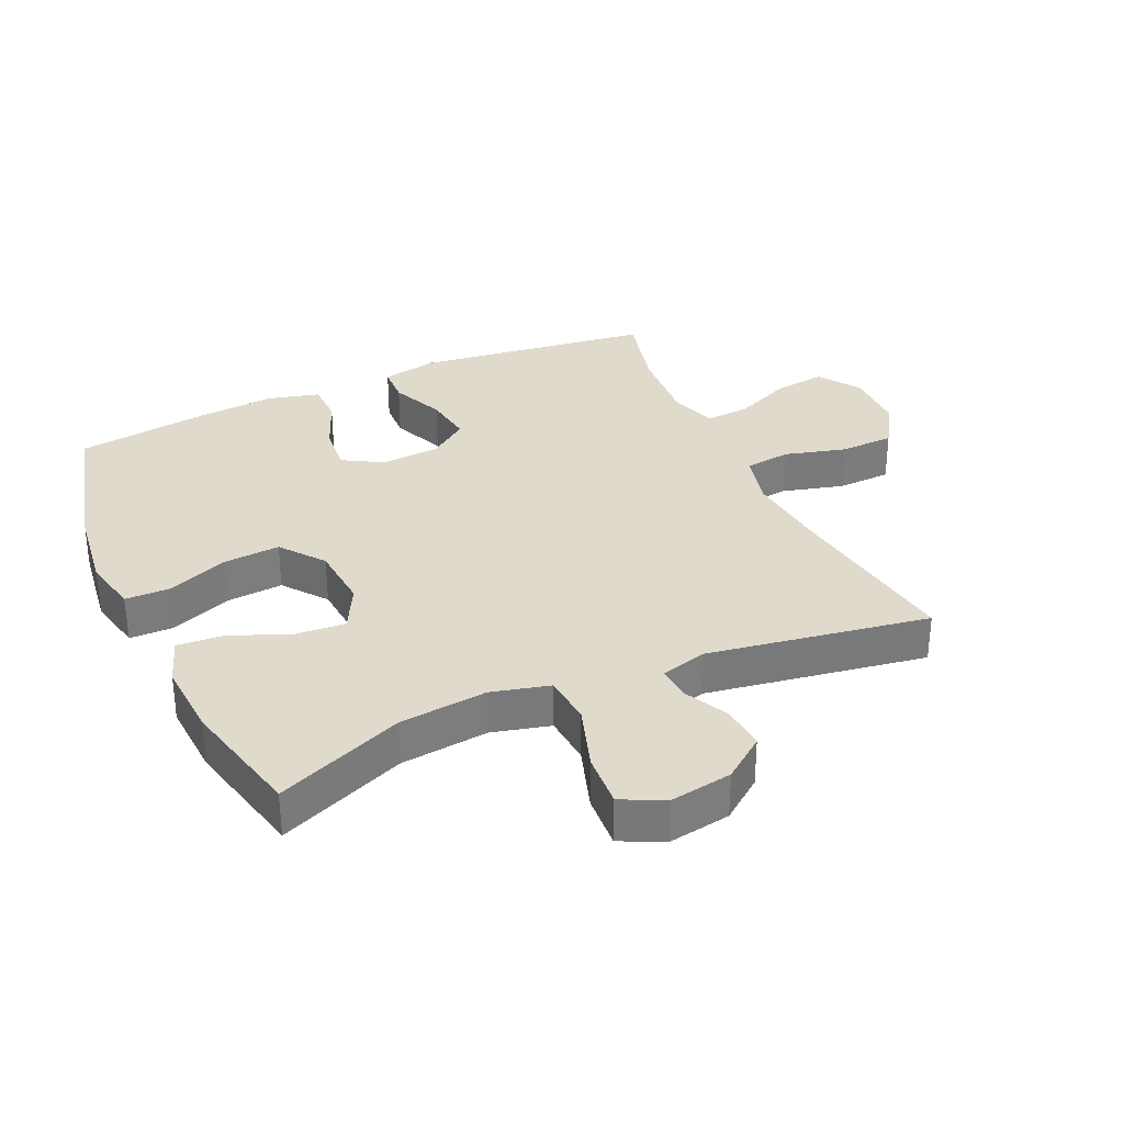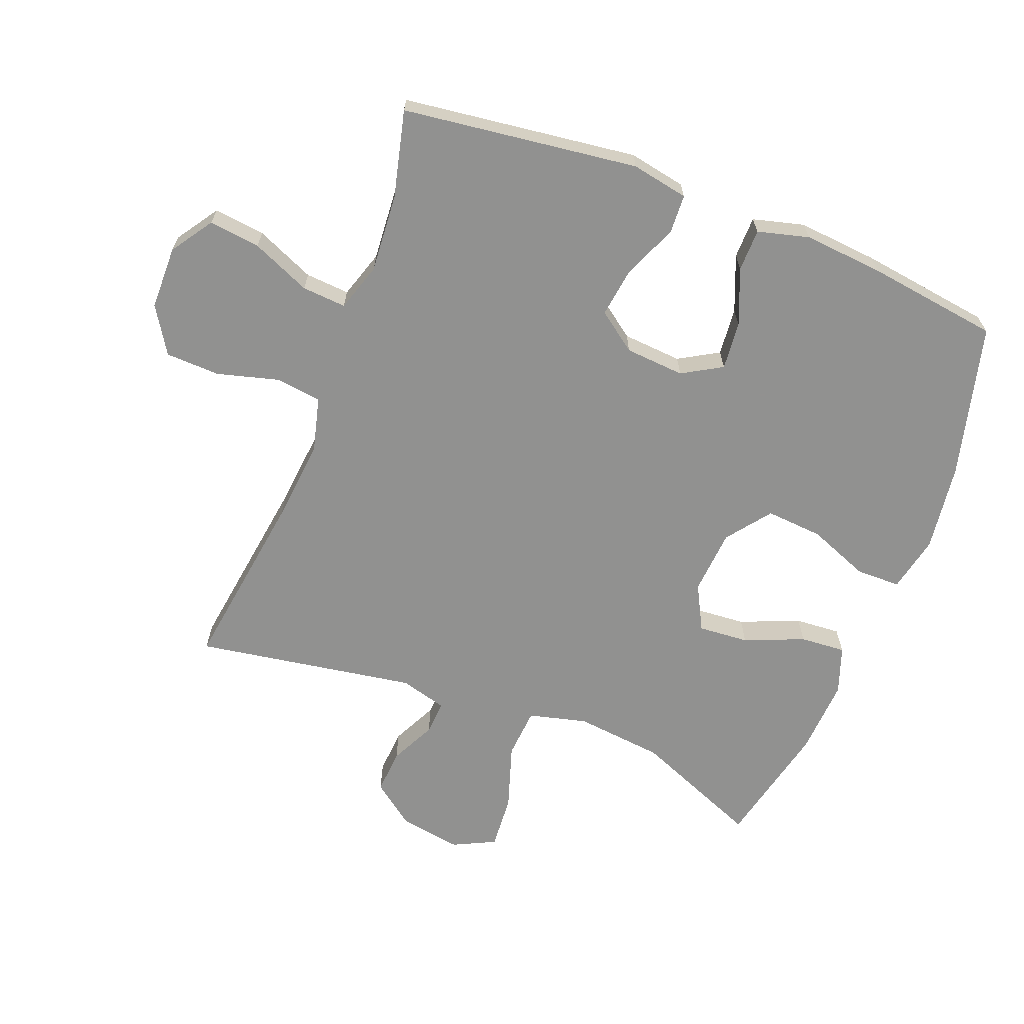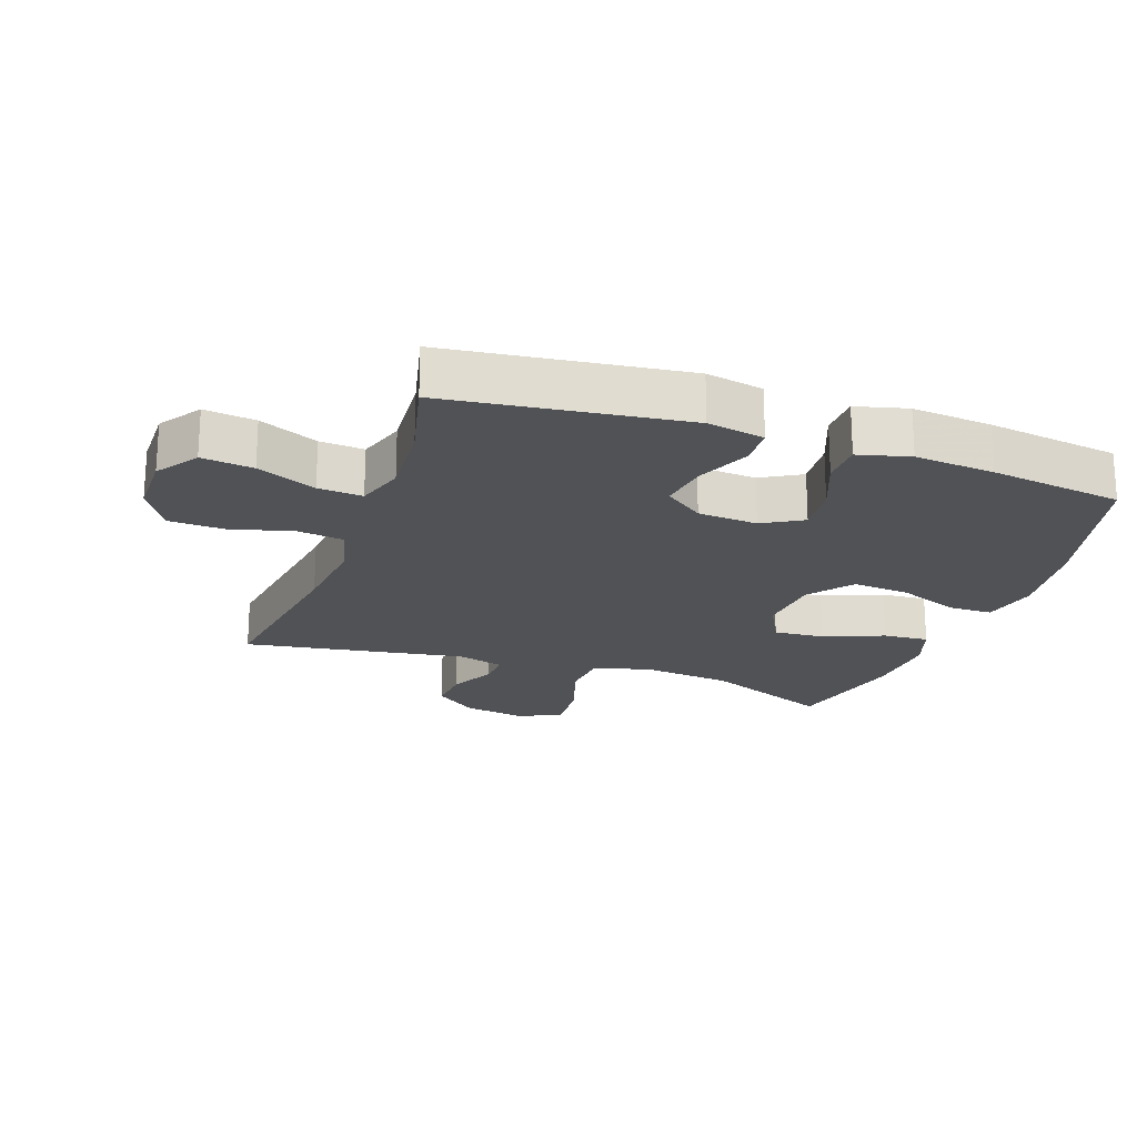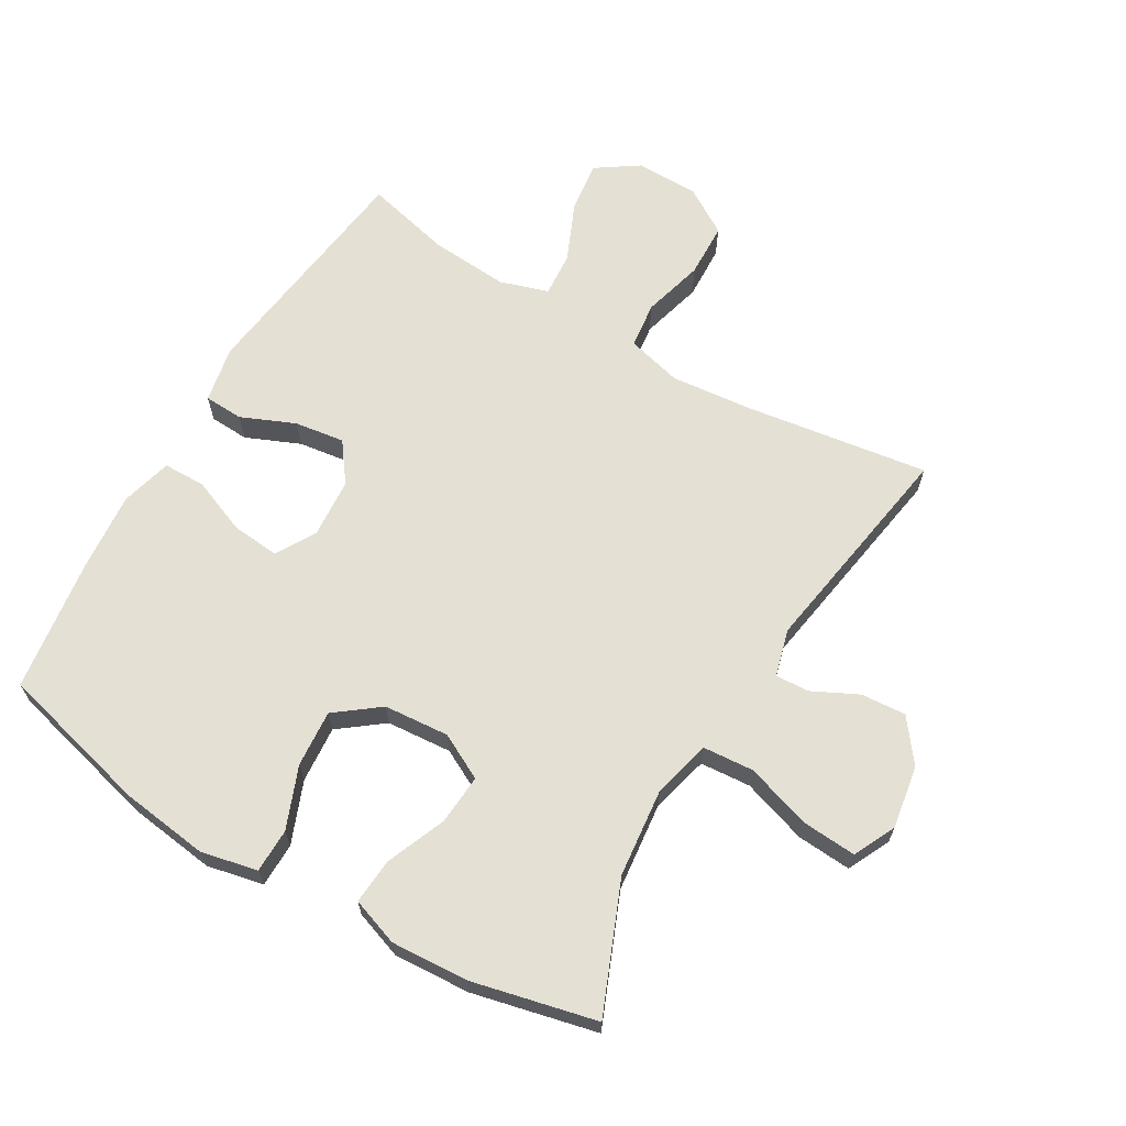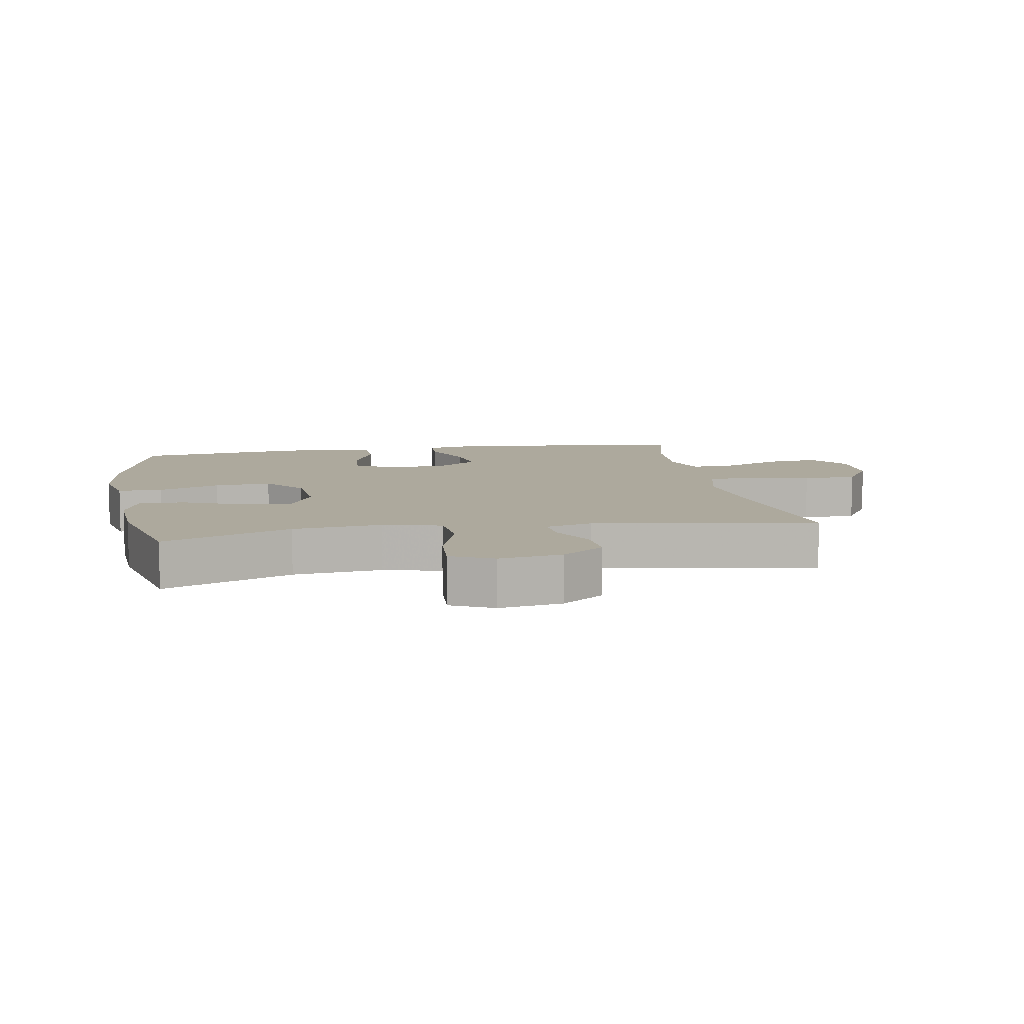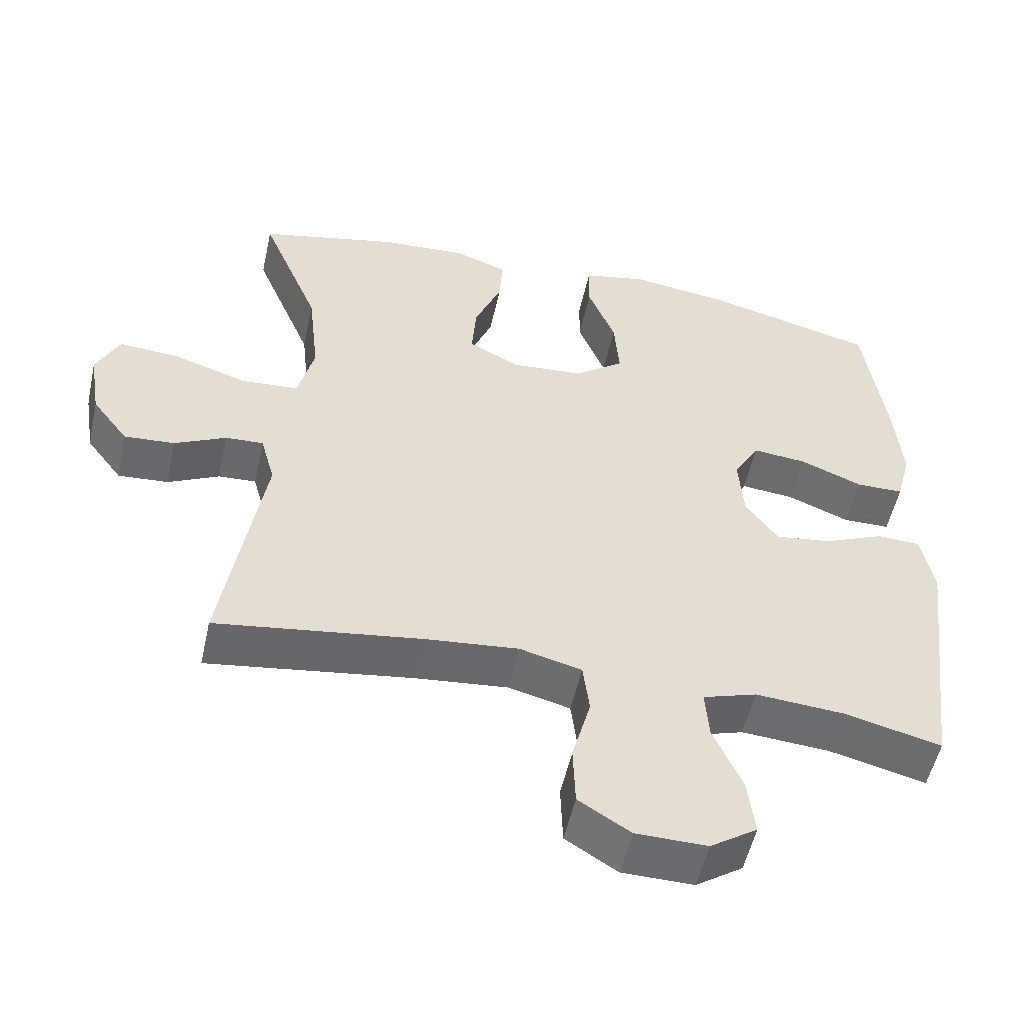
<metadata>
{"format":"obj","ext":"obj","renderer":"f3d","projection":"perspective","resolution":1024,"background":"white","views":[{"elev":32.5,"azim":65.6,"up":"+Y"},{"elev":-66.0,"azim":-111.1,"up":"+Y"},{"elev":-20.9,"azim":-109.5,"up":"+Y"},{"elev":65.7,"azim":30.4,"up":"+Y"},{"elev":8.8,"azim":80.0,"up":"+Y"},{"elev":-53.3,"azim":167.6,"up":"+Z"}]}
</metadata>
<code>
v -0.5 0.07 0.5
v -0.261 0.07 0.561
v -0.124 0.07 0.579
v -0.036 0.07 0.56
v -0.035 0.07 0.491
v -0.073 0.07 0.395
v -0.08 0.07 0.306
v -0.012 0.07 0.254
v 0.09 0.07 0.246
v 0.161 0.07 0.283
v 0.155 0.07 0.362
v 0.117 0.07 0.455
v 0.112 0.07 0.526
v 0.186 0.07 0.552
v 0.306 0.07 0.545
v 0.5 0.07 0.5
v 0.418 0.07 0.301
v 0.403 0.07 0.163
v 0.426 0.07 0.072
v 0.505 0.07 0.066
v 0.607 0.07 0.099
v 0.692 0.07 0.105
v 0.724 0.07 0.039
v 0.708 0.07 -0.059
v 0.658 0.07 -0.125
v 0.588 0.07 -0.12
v 0.517 0.07 -0.085
v 0.464 0.07 -0.082
v 0.444 0.07 -0.155
v 0.5 0.07 -0.5
v 0.215 0.07 -0.459
v 0.086 0.07 -0.446
v 0 0.07 -0.468
v -0.009 0.07 -0.54
v 0.017 0.07 -0.636
v 0.014 0.07 -0.721
v -0.058 0.07 -0.766
v -0.157 0.07 -0.767
v -0.222 0.07 -0.723
v -0.212 0.07 -0.643
v -0.172 0.07 -0.551
v -0.167 0.07 -0.482
v -0.242 0.07 -0.458
v -0.365 0.07 -0.467
v -0.5 0.07 -0.5
v -0.547 0.07 -0.132
v -0.53 0.07 -0.043
v -0.469 0.07 -0.04
v -0.385 0.07 -0.076
v -0.307 0.07 -0.087
v -0.262 0.07 -0.026
v -0.255 0.07 0.067
v -0.291 0.07 0.129
v -0.366 0.07 0.122
v -0.453 0.07 0.087
v -0.519 0.07 0.088
v -0.54 0.07 0.168
v -0.529 0.07 0.293
v -0.5 0 0.5
v -0.261 0 0.561
v -0.124 0 0.579
v -0.036 0 0.56
v -0.035 0 0.491
v -0.073 0 0.395
v -0.08 0 0.306
v -0.012 0 0.254
v 0.09 0 0.246
v 0.161 0 0.283
v 0.155 0 0.362
v 0.117 0 0.455
v 0.112 0 0.526
v 0.186 0 0.552
v 0.306 0 0.545
v 0.5 0 0.5
v 0.418 0 0.301
v 0.403 0 0.163
v 0.426 0 0.072
v 0.505 0 0.066
v 0.607 0 0.099
v 0.692 0 0.105
v 0.724 0 0.039
v 0.708 0 -0.059
v 0.658 0 -0.125
v 0.588 0 -0.12
v 0.517 0 -0.085
v 0.464 0 -0.082
v 0.444 0 -0.155
v 0.5 0 -0.5
v 0.215 0 -0.459
v 0.086 0 -0.446
v 0 0 -0.468
v -0.009 0 -0.54
v 0.017 0 -0.636
v 0.014 0 -0.721
v -0.058 0 -0.766
v -0.157 0 -0.767
v -0.222 0 -0.723
v -0.212 0 -0.643
v -0.172 0 -0.551
v -0.167 0 -0.482
v -0.242 0 -0.458
v -0.365 0 -0.467
v -0.5 0 -0.5
v -0.547 0 -0.132
v -0.53 0 -0.043
v -0.469 0 -0.04
v -0.385 0 -0.076
v -0.307 0 -0.087
v -0.262 0 -0.026
v -0.255 0 0.067
v -0.291 0 0.129
v -0.366 0 0.122
v -0.453 0 0.087
v -0.519 0 0.088
v -0.54 0 0.168
v -0.529 0 0.293
f 4 5 6
f 3 4 6
f 2 3 6
f 1 2 6
f 58 1 6
f 57 58 6
f 56 57 6
f 55 56 6
f 54 55 6
f 53 54 6 7
f 52 53 7 8
f 51 52 8 9
f 50 51 9 10
f 47 48 49
f 46 47 49
f 45 46 49
f 44 45 49
f 43 44 49 50
f 42 43 50 10
f 39 40 41
f 38 39 41
f 37 38 41
f 36 37 41
f 35 36 41
f 34 35 41
f 33 34 41 42
f 32 33 42 10
f 29 30 31
f 31 32 10
f 29 31 10
f 28 29 10
f 25 26 27
f 24 25 27
f 23 24 27
f 22 23 27
f 21 22 27
f 20 21 27
f 19 20 27 28
f 28 10 11
f 19 28 11
f 18 19 11
f 15 16 17
f 14 15 17
f 13 14 17
f 12 13 17
f 11 12 17
f 11 17 18
f 64 63 62
f 64 62 61
f 64 61 60
f 64 60 59
f 64 59 116
f 64 116 115
f 64 115 114
f 64 114 113
f 64 113 112
f 65 64 112 111
f 66 65 111 110
f 67 66 110 109
f 68 67 109 108
f 107 106 105
f 107 105 104
f 107 104 103
f 107 103 102
f 108 107 102 101
f 68 108 101 100
f 99 98 97
f 99 97 96
f 99 96 95
f 99 95 94
f 99 94 93
f 99 93 92
f 100 99 92 91
f 68 100 91 90
f 89 88 87
f 68 90 89
f 68 89 87
f 68 87 86
f 85 84 83
f 85 83 82
f 85 82 81
f 85 81 80
f 85 80 79
f 85 79 78
f 86 85 78 77
f 69 68 86
f 69 86 77
f 69 77 76
f 75 74 73
f 75 73 72
f 75 72 71
f 75 71 70
f 75 70 69
f 76 75 69
f 1 59 60 2
f 2 60 61 3
f 3 61 62 4
f 4 62 63 5
f 5 63 64 6
f 6 64 65 7
f 7 65 66 8
f 8 66 67 9
f 9 67 68 10
f 10 68 69 11
f 11 69 70 12
f 12 70 71 13
f 13 71 72 14
f 14 72 73 15
f 15 73 74 16
f 16 74 75 17
f 17 75 76 18
f 18 76 77 19
f 19 77 78 20
f 20 78 79 21
f 21 79 80 22
f 22 80 81 23
f 23 81 82 24
f 24 82 83 25
f 25 83 84 26
f 26 84 85 27
f 27 85 86 28
f 28 86 87 29
f 29 87 88 30
f 30 88 89 31
f 31 89 90 32
f 32 90 91 33
f 33 91 92 34
f 34 92 93 35
f 35 93 94 36
f 36 94 95 37
f 37 95 96 38
f 38 96 97 39
f 39 97 98 40
f 40 98 99 41
f 41 99 100 42
f 42 100 101 43
f 43 101 102 44
f 44 102 103 45
f 45 103 104 46
f 46 104 105 47
f 47 105 106 48
f 48 106 107 49
f 49 107 108 50
f 50 108 109 51
f 51 109 110 52
f 52 110 111 53
f 53 111 112 54
f 54 112 113 55
f 55 113 114 56
f 56 114 115 57
f 57 115 116 58
f 58 116 59 1

</code>
